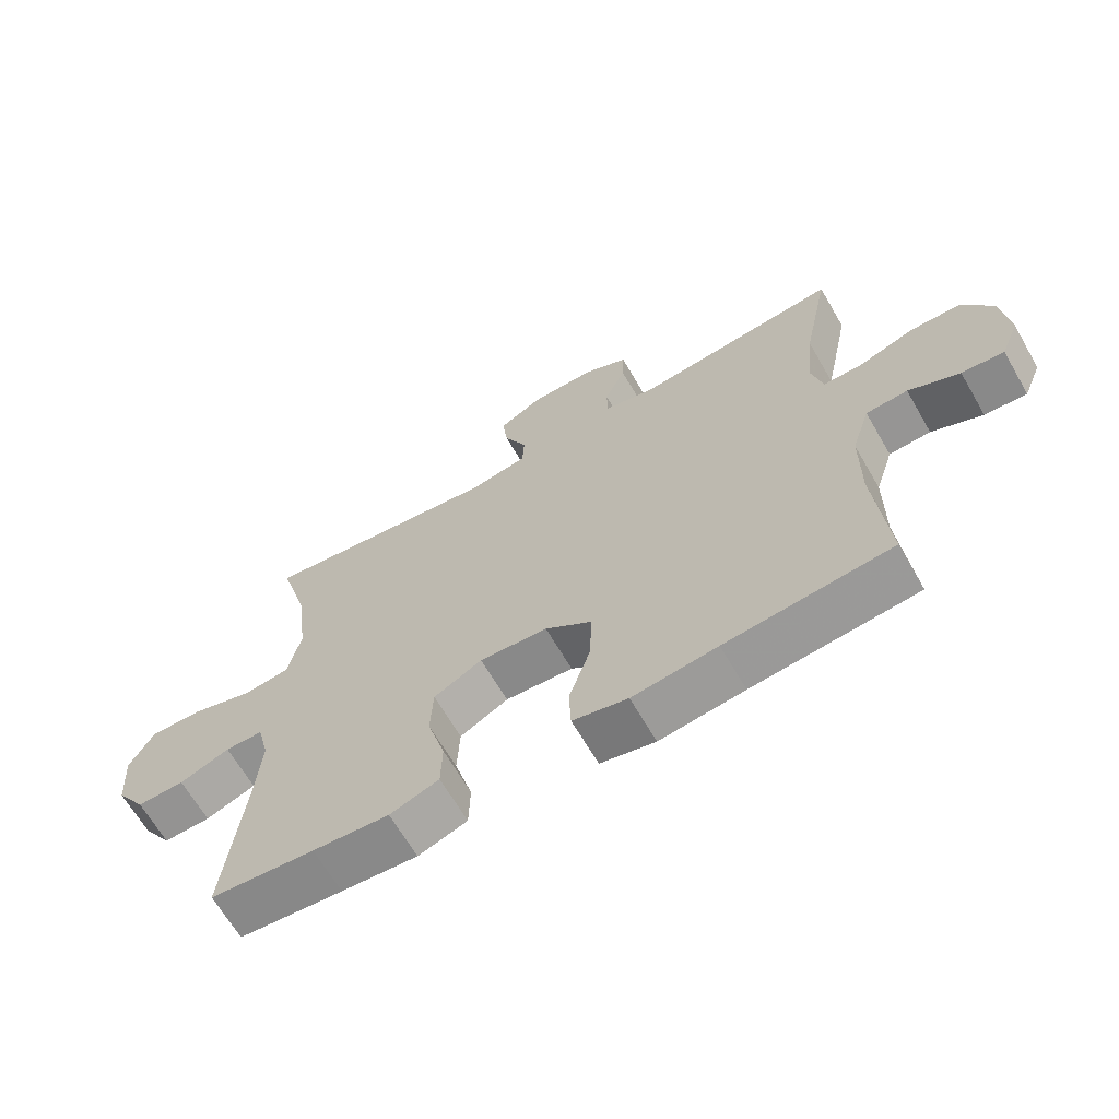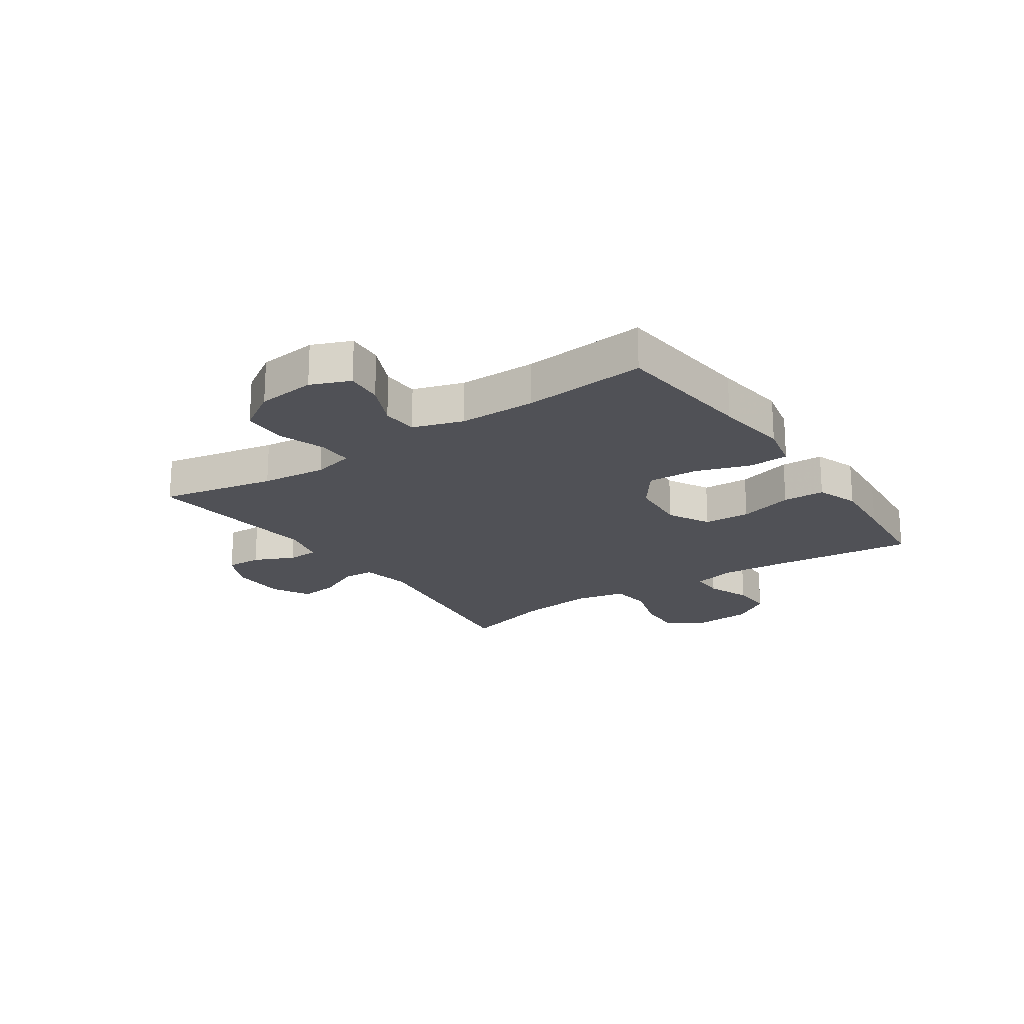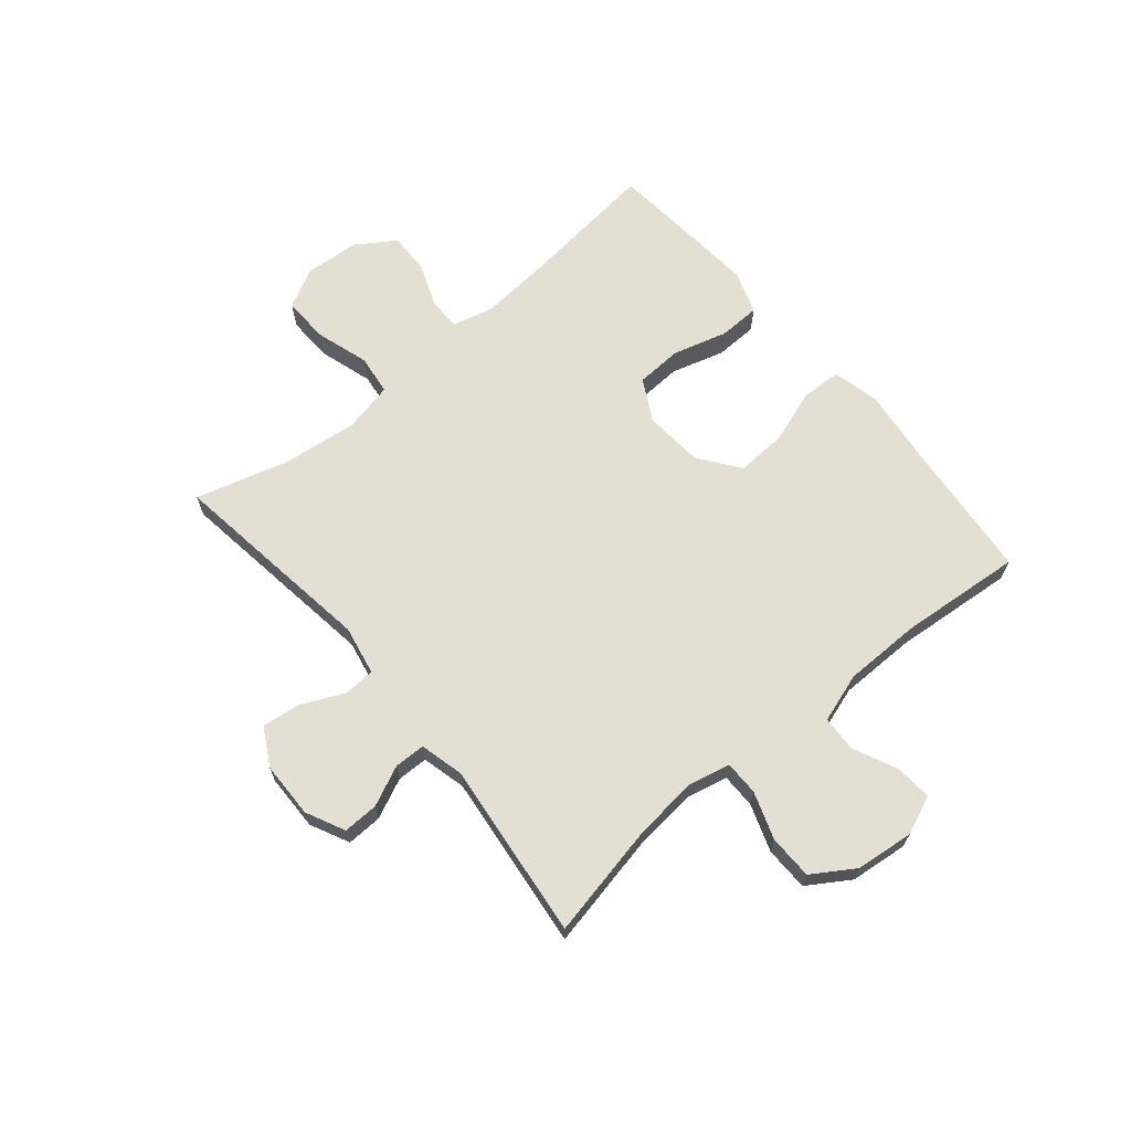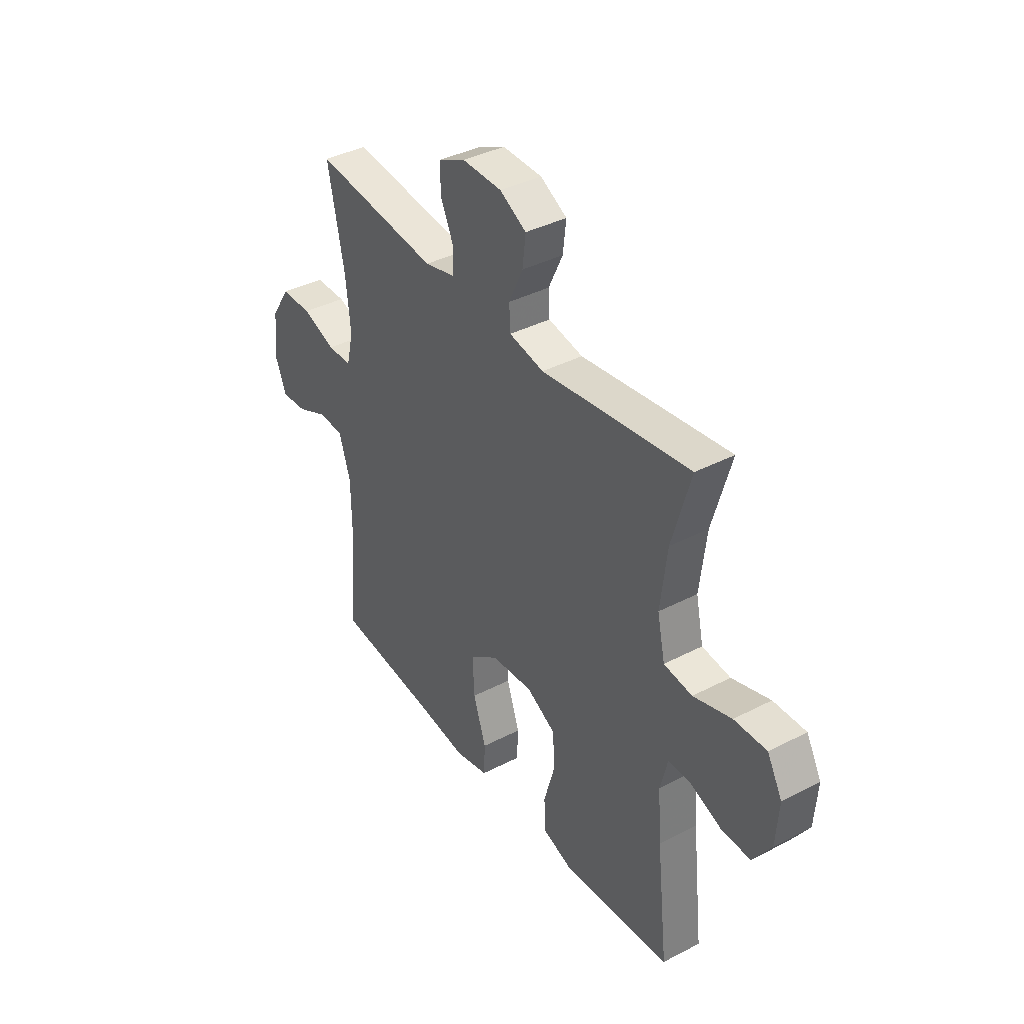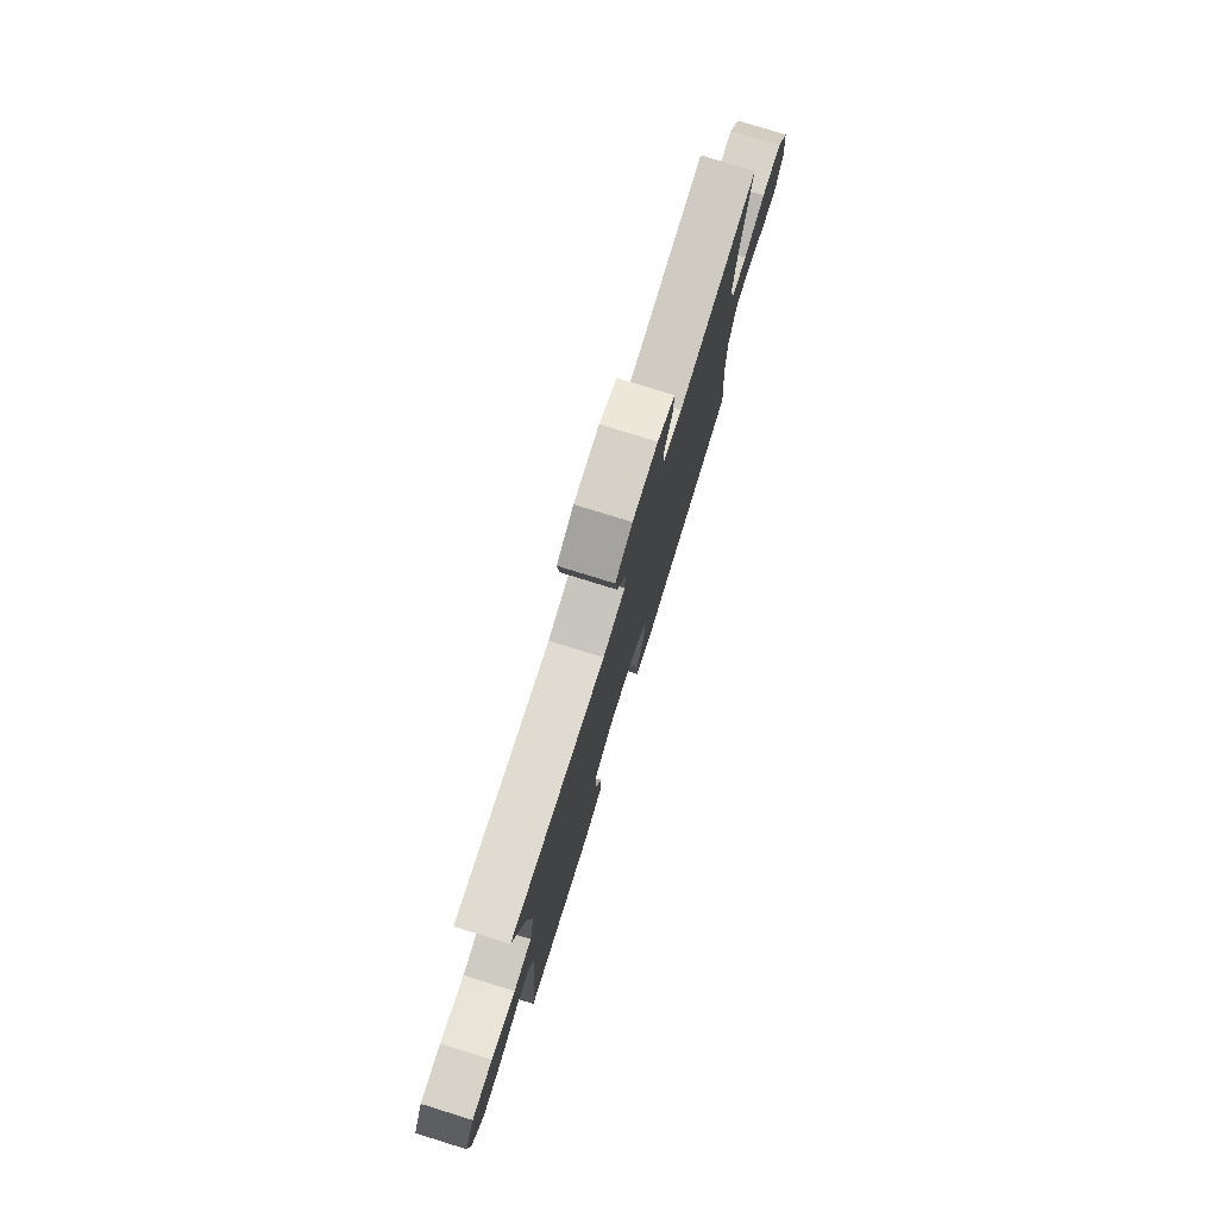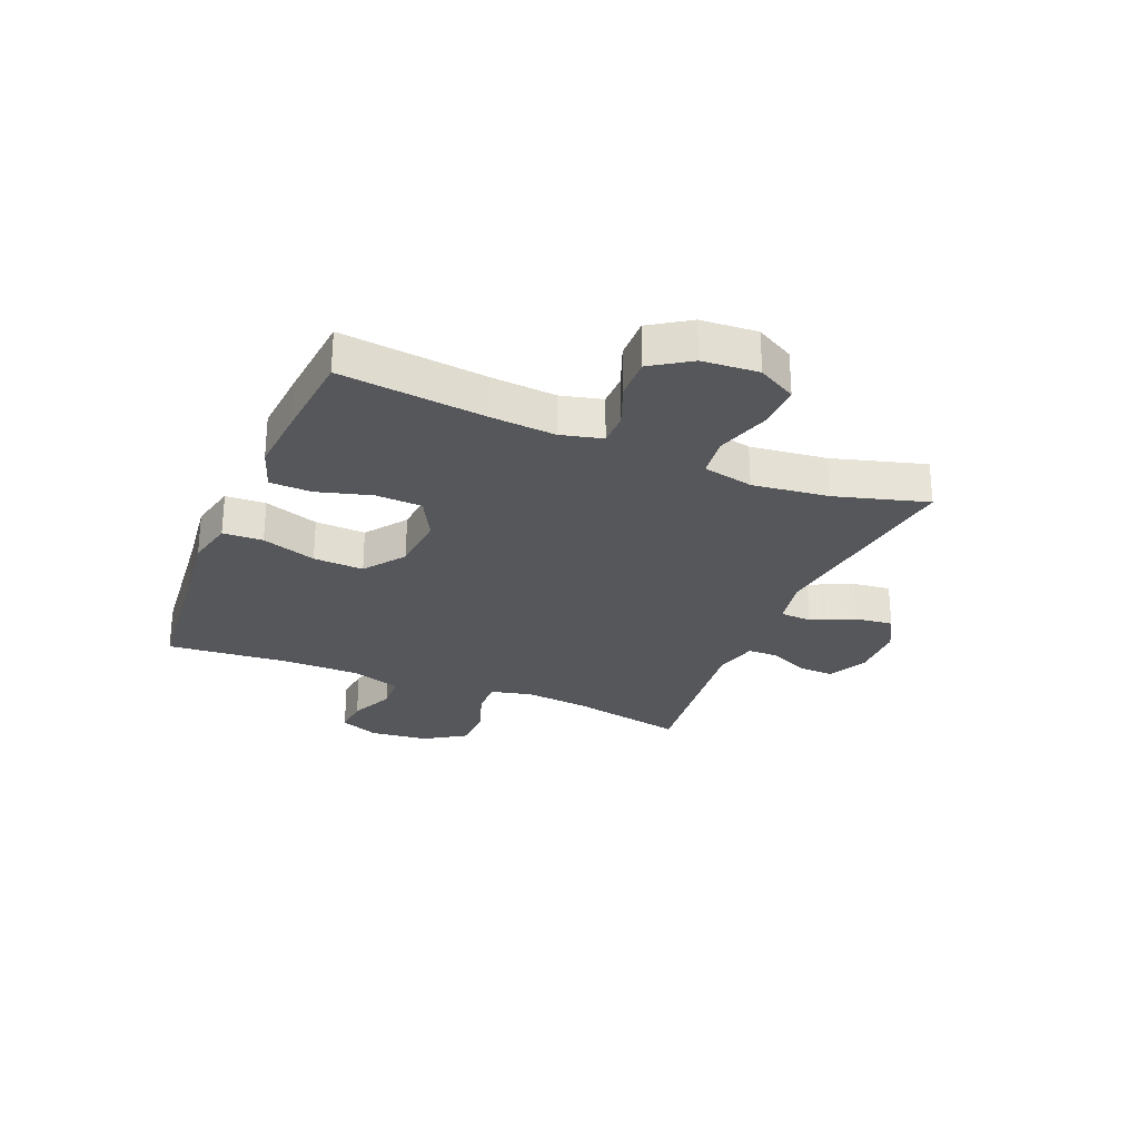
<metadata>
{"format":"obj","ext":"obj","renderer":"f3d","projection":"perspective","resolution":1024,"background":"white","views":[{"elev":-65.9,"azim":30.1,"up":"+Z"},{"elev":-20.4,"azim":124.4,"up":"+Y"},{"elev":66.5,"azim":50.0,"up":"+Y"},{"elev":38.6,"azim":-123.2,"up":"+Z"},{"elev":77.9,"azim":-72.8,"up":"+Z"},{"elev":-27.3,"azim":-112.6,"up":"+Y"}]}
</metadata>
<code>
v -0.5 0.07 -0.5
v -0.472 0.07 -0.248
v -0.463 0.07 -0.134
v -0.481 0.07 -0.061
v -0.538 0.07 -0.061
v -0.614 0.07 -0.091
v -0.686 0.07 -0.093
v -0.731 0.07 -0.025
v -0.738 0.07 0.073
v -0.701 0.07 0.14
v -0.621 0.07 0.138
v -0.527 0.07 0.109
v -0.457 0.07 0.118
v -0.438 0.07 0.206
v -0.454 0.07 0.339
v -0.5 0.07 0.5
v -0.133 0.07 0.45
v -0.047 0.07 0.467
v -0.044 0.07 0.522
v -0.079 0.07 0.597
v -0.087 0.07 0.664
v -0.021 0.07 0.7
v 0.077 0.07 0.702
v 0.145 0.07 0.669
v 0.143 0.07 0.607
v 0.111 0.07 0.537
v 0.112 0.07 0.483
v 0.189 0.07 0.464
v 0.5 0.07 0.5
v 0.459 0.07 0.3
v 0.447 0.07 0.186
v 0.464 0.07 0.114
v 0.524 0.07 0.114
v 0.607 0.07 0.143
v 0.684 0.07 0.142
v 0.731 0.07 0.069
v 0.742 0.07 -0.033
v 0.714 0.07 -0.101
v 0.65 0.07 -0.096
v 0.573 0.07 -0.061
v 0.51 0.07 -0.064
v 0.482 0.07 -0.151
v 0.481 0.07 -0.285
v 0.5 0.07 -0.5
v 0.25 0.07 -0.525
v 0.122 0.07 -0.541
v 0.039 0.07 -0.522
v 0.036 0.07 -0.452
v 0.068 0.07 -0.357
v 0.072 0.07 -0.269
v 0.001 0.07 -0.217
v -0.102 0.07 -0.209
v -0.175 0.07 -0.248
v -0.179 0.07 -0.329
v -0.152 0.07 -0.424
v -0.154 0.07 -0.497
v -0.228 0.07 -0.523
v -0.343 0.07 -0.514
v -0.5 0 -0.5
v -0.472 0 -0.248
v -0.463 0 -0.134
v -0.481 0 -0.061
v -0.538 0 -0.061
v -0.614 0 -0.091
v -0.686 0 -0.093
v -0.731 0 -0.025
v -0.738 0 0.073
v -0.701 0 0.14
v -0.621 0 0.138
v -0.527 0 0.109
v -0.457 0 0.118
v -0.438 0 0.206
v -0.454 0 0.339
v -0.5 0 0.5
v -0.133 0 0.45
v -0.047 0 0.467
v -0.044 0 0.522
v -0.079 0 0.597
v -0.087 0 0.664
v -0.021 0 0.7
v 0.077 0 0.702
v 0.145 0 0.669
v 0.143 0 0.607
v 0.111 0 0.537
v 0.112 0 0.483
v 0.189 0 0.464
v 0.5 0 0.5
v 0.459 0 0.3
v 0.447 0 0.186
v 0.464 0 0.114
v 0.524 0 0.114
v 0.607 0 0.143
v 0.684 0 0.142
v 0.731 0 0.069
v 0.742 0 -0.033
v 0.714 0 -0.101
v 0.65 0 -0.096
v 0.573 0 -0.061
v 0.51 0 -0.064
v 0.482 0 -0.151
v 0.481 0 -0.285
v 0.5 0 -0.5
v 0.25 0 -0.525
v 0.122 0 -0.541
v 0.039 0 -0.522
v 0.036 0 -0.452
v 0.068 0 -0.357
v 0.072 0 -0.269
v 0.001 0 -0.217
v -0.102 0 -0.209
v -0.175 0 -0.248
v -0.179 0 -0.329
v -0.152 0 -0.424
v -0.154 0 -0.497
v -0.228 0 -0.523
v -0.343 0 -0.514
f 58 1 2
f 57 58 2
f 56 57 2
f 55 56 2
f 54 55 2
f 53 54 2 3
f 52 53 3 4
f 51 52 4
f 47 48 49
f 46 47 49
f 45 46 49
f 45 49 50
f 44 45 50
f 43 44 50
f 42 43 50 51
f 38 39 40
f 37 38 40
f 36 37 40
f 35 36 40
f 34 35 40
f 33 34 40
f 32 33 40 41
f 28 29 30
f 27 28 30 31
f 24 25 26
f 23 24 26
f 22 23 26
f 21 22 26
f 20 21 26
f 19 20 26
f 18 19 26 27
f 27 31 32
f 18 27 32
f 17 18 32
f 10 11 12
f 9 10 12
f 8 9 12
f 7 8 12
f 6 7 12
f 5 6 12
f 4 5 12 13
f 51 4 13 14
f 41 42 51
f 32 41 51
f 17 32 51
f 16 17 51
f 15 16 51
f 14 15 51
f 60 59 116
f 60 116 115
f 60 115 114
f 60 114 113
f 60 113 112
f 61 60 112 111
f 62 61 111 110
f 62 110 109
f 107 106 105
f 107 105 104
f 107 104 103
f 108 107 103
f 108 103 102
f 108 102 101
f 109 108 101 100
f 98 97 96
f 98 96 95
f 98 95 94
f 98 94 93
f 98 93 92
f 98 92 91
f 99 98 91 90
f 88 87 86
f 89 88 86 85
f 84 83 82
f 84 82 81
f 84 81 80
f 84 80 79
f 84 79 78
f 84 78 77
f 85 84 77 76
f 90 89 85
f 90 85 76
f 90 76 75
f 70 69 68
f 70 68 67
f 70 67 66
f 70 66 65
f 70 65 64
f 70 64 63
f 71 70 63 62
f 72 71 62 109
f 109 100 99
f 109 99 90
f 109 90 75
f 109 75 74
f 109 74 73
f 109 73 72
f 1 59 60 2
f 2 60 61 3
f 3 61 62 4
f 4 62 63 5
f 5 63 64 6
f 6 64 65 7
f 7 65 66 8
f 8 66 67 9
f 9 67 68 10
f 10 68 69 11
f 11 69 70 12
f 12 70 71 13
f 13 71 72 14
f 14 72 73 15
f 15 73 74 16
f 16 74 75 17
f 17 75 76 18
f 18 76 77 19
f 19 77 78 20
f 20 78 79 21
f 21 79 80 22
f 22 80 81 23
f 23 81 82 24
f 24 82 83 25
f 25 83 84 26
f 26 84 85 27
f 27 85 86 28
f 28 86 87 29
f 29 87 88 30
f 30 88 89 31
f 31 89 90 32
f 32 90 91 33
f 33 91 92 34
f 34 92 93 35
f 35 93 94 36
f 36 94 95 37
f 37 95 96 38
f 38 96 97 39
f 39 97 98 40
f 40 98 99 41
f 41 99 100 42
f 42 100 101 43
f 43 101 102 44
f 44 102 103 45
f 45 103 104 46
f 46 104 105 47
f 47 105 106 48
f 48 106 107 49
f 49 107 108 50
f 50 108 109 51
f 51 109 110 52
f 52 110 111 53
f 53 111 112 54
f 54 112 113 55
f 55 113 114 56
f 56 114 115 57
f 57 115 116 58
f 58 116 59 1

</code>
